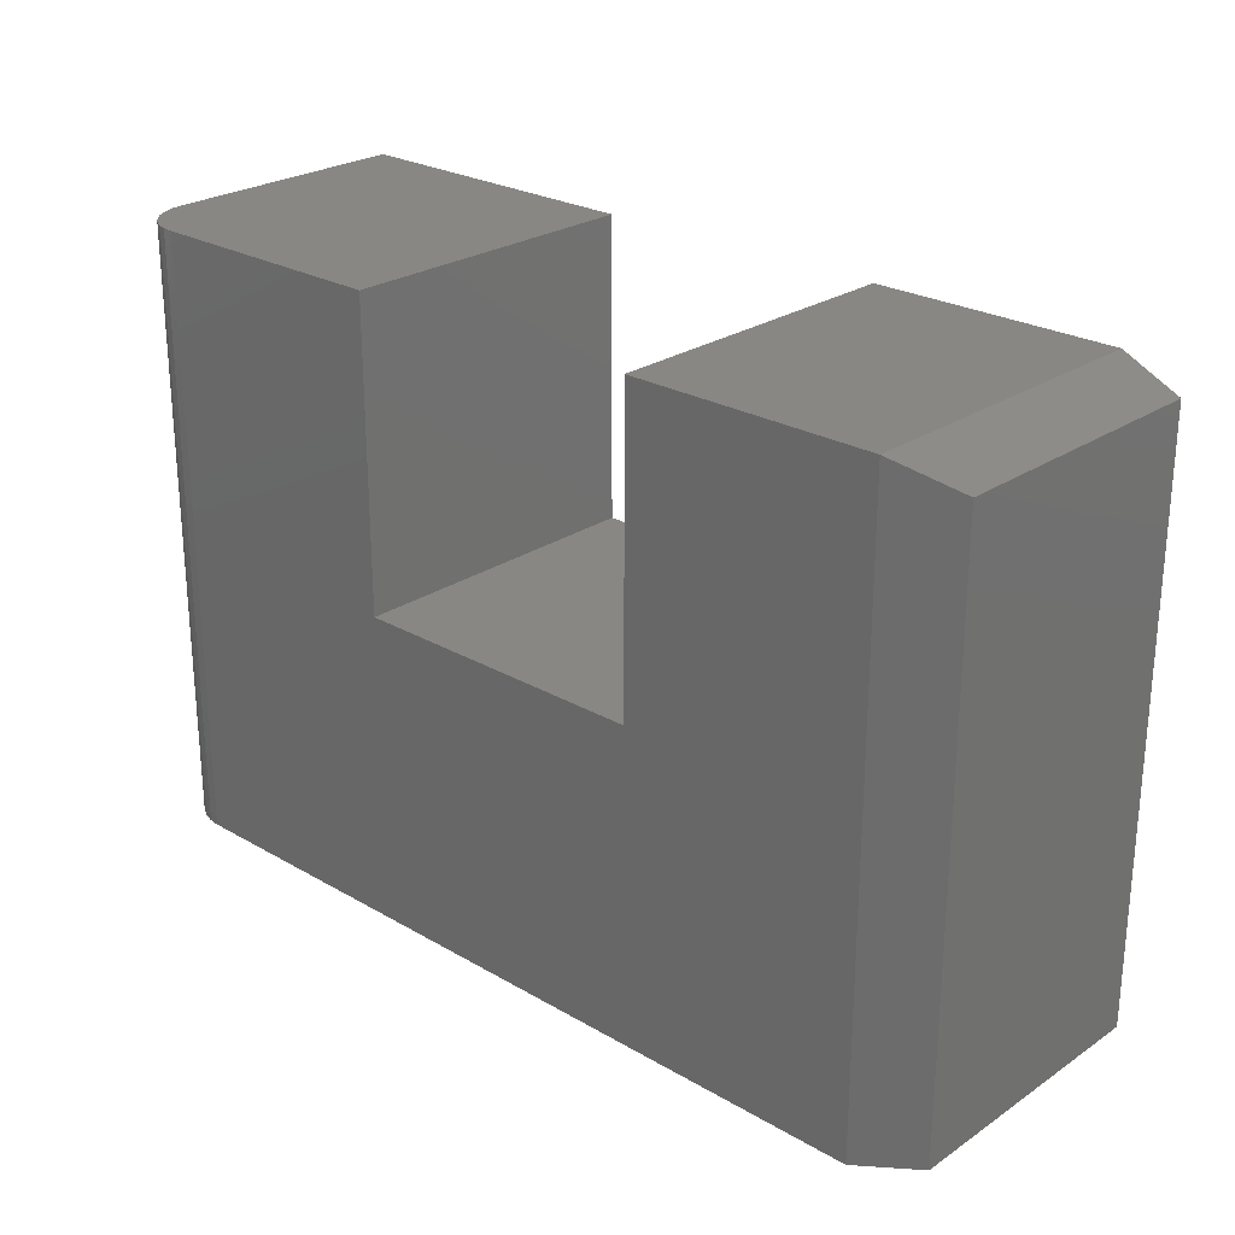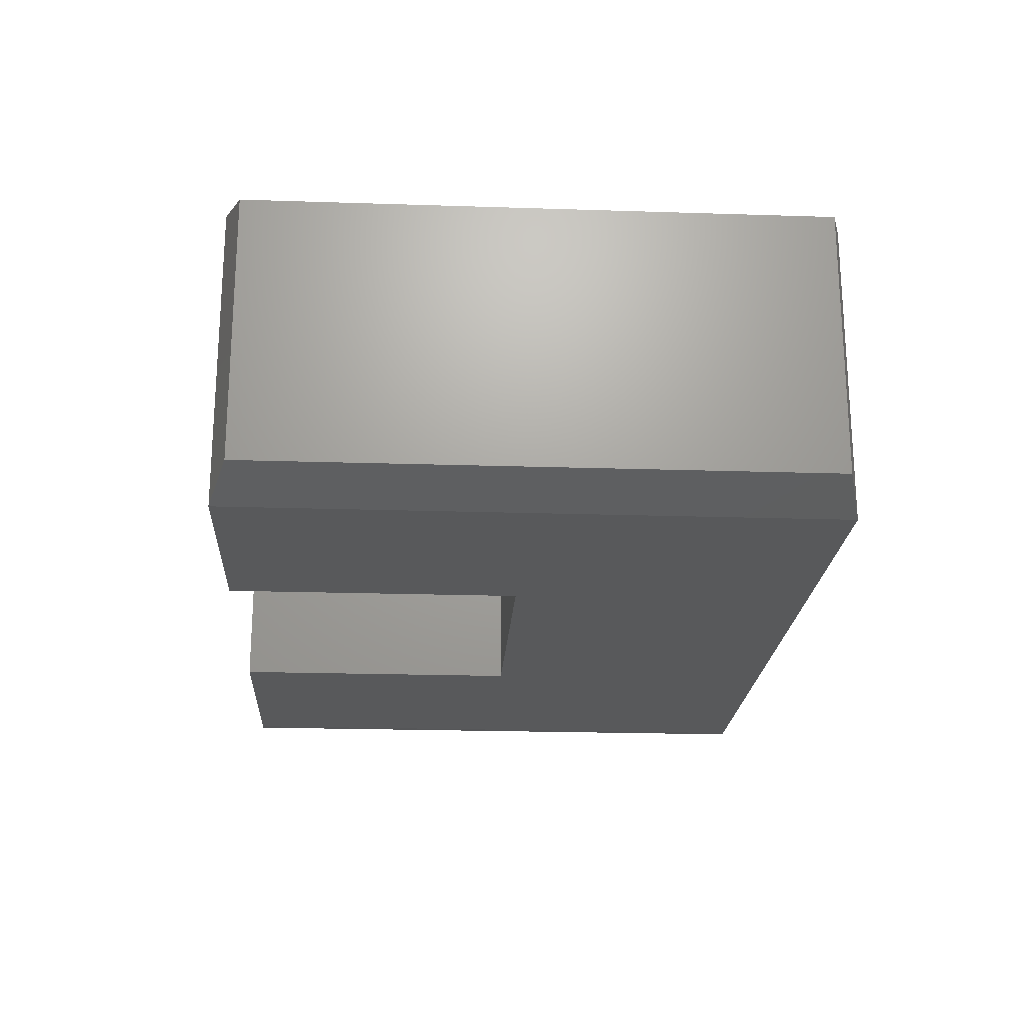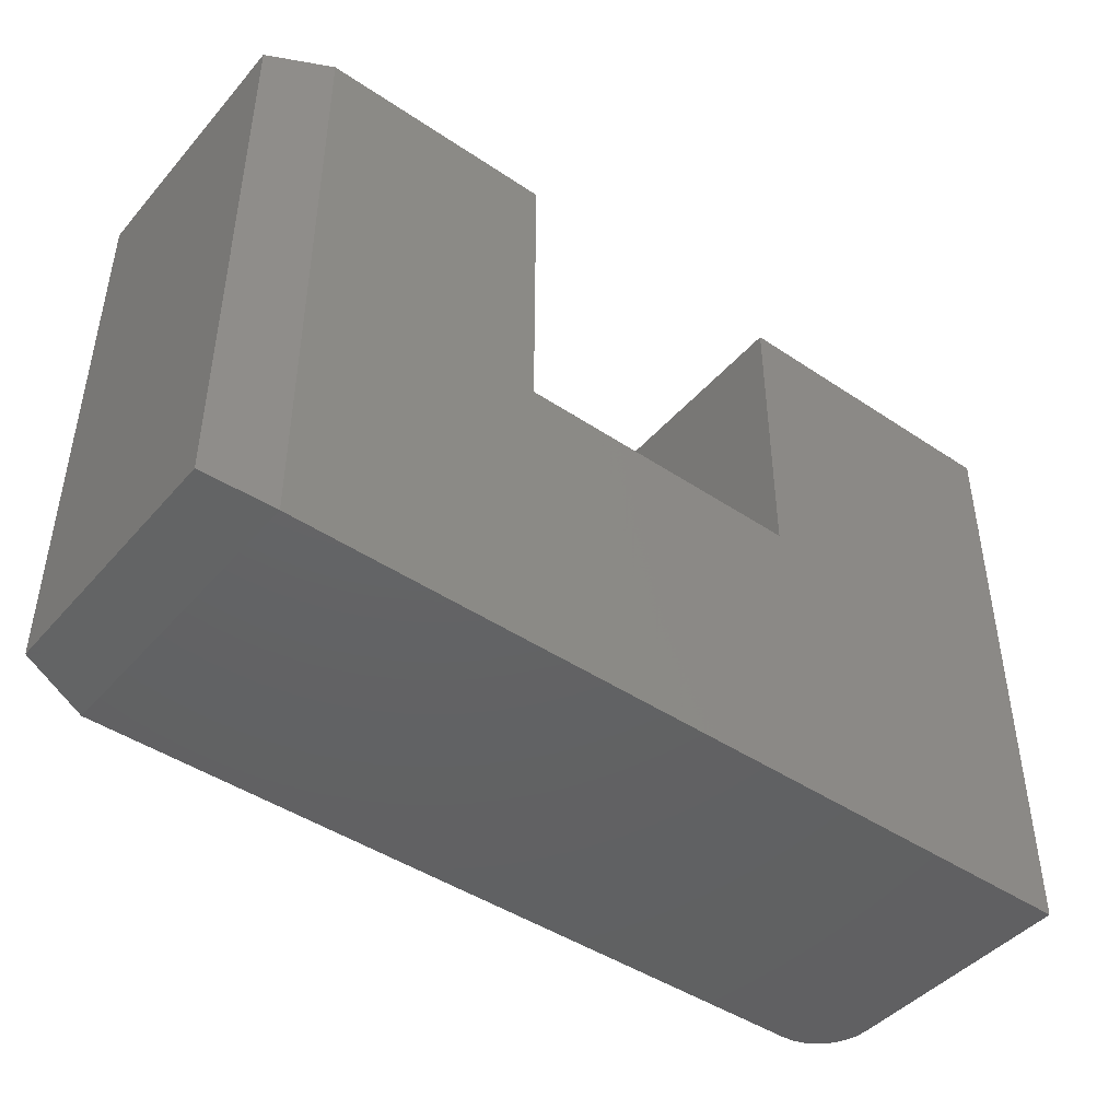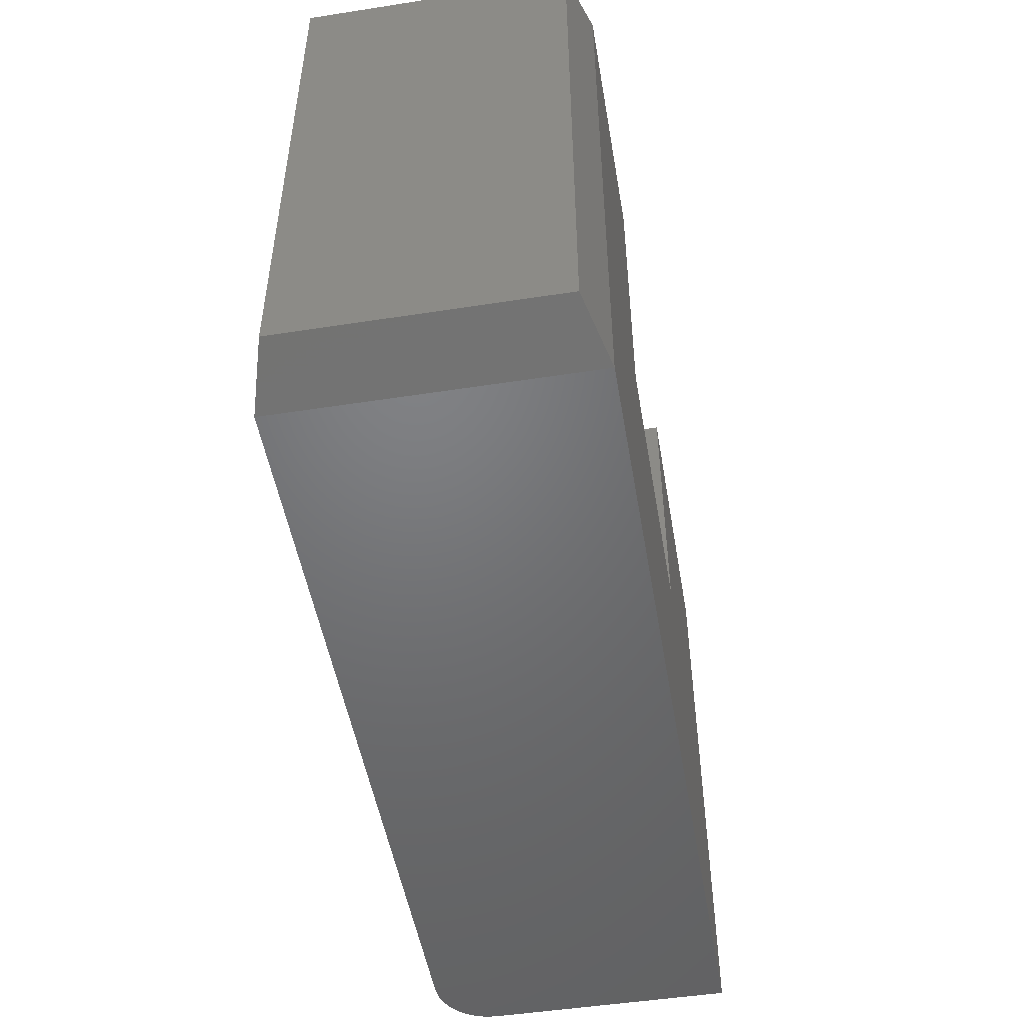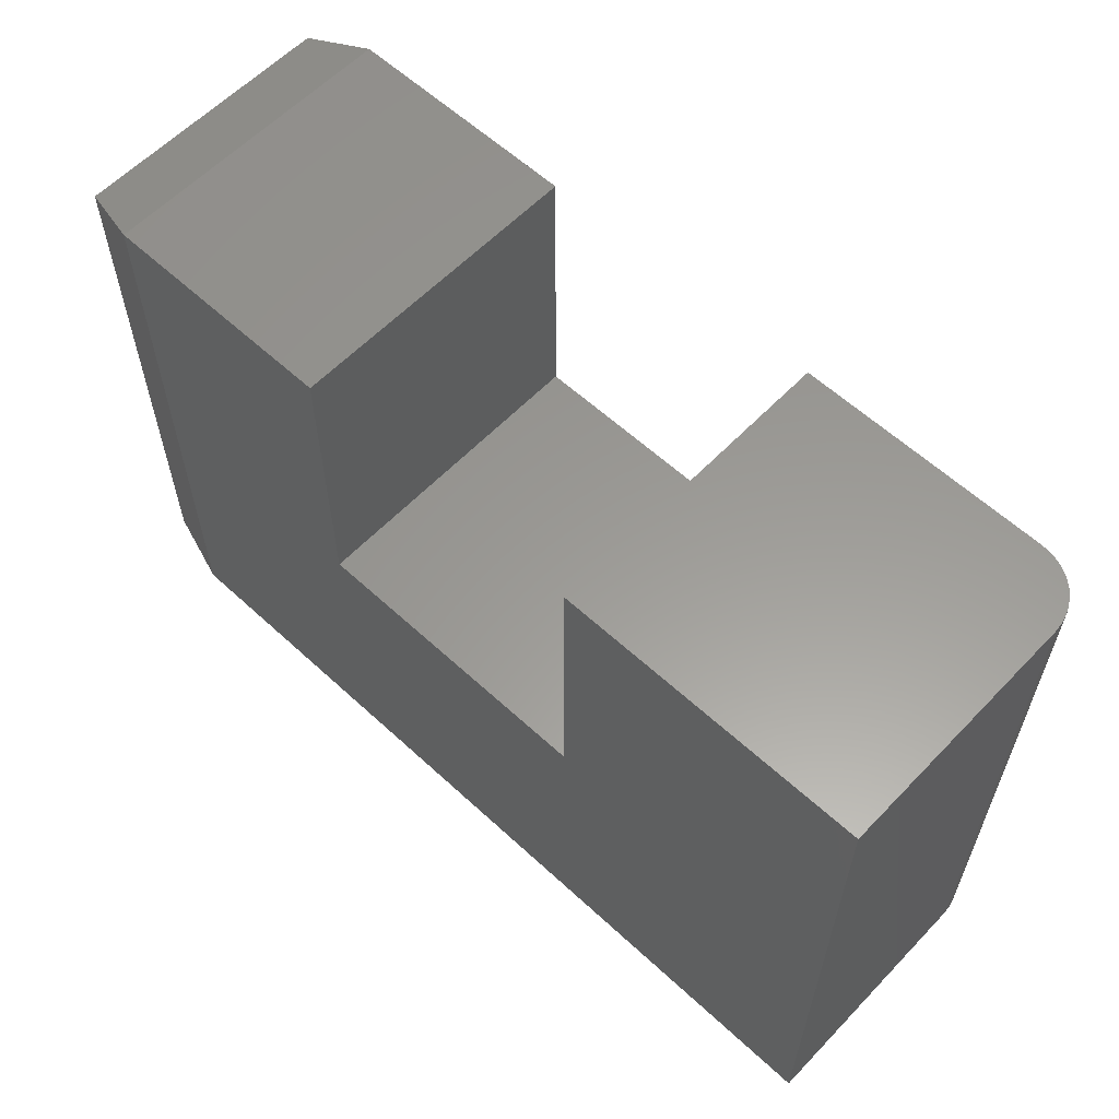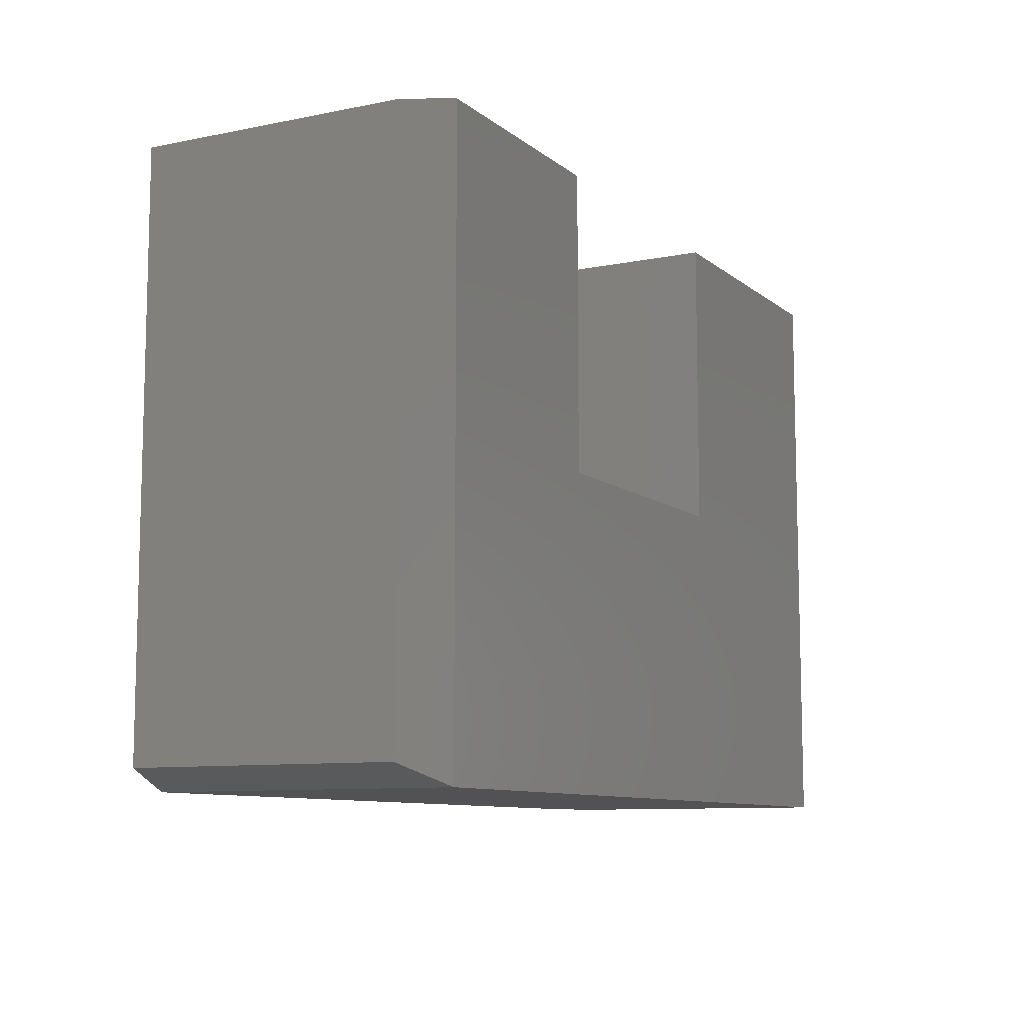
<metadata>
{"format":"stl","ext":"stl","renderer":"f3d","projection":"perspective","resolution":1024,"background":"white","views":[{"elev":25.3,"azim":-137.0,"up":"+Y"},{"elev":-21.2,"azim":-93.3,"up":"+Z"},{"elev":-44.7,"azim":-38.0,"up":"+Y"},{"elev":-49.9,"azim":-80.3,"up":"+Y"},{"elev":59.6,"azim":43.4,"up":"+Y"},{"elev":-9.4,"azim":-62.0,"up":"+Y"}]}
</metadata>
<code>
# stl→obj: 36 verts, 68 faces
v 0.05469 -0.5 0
v 0.05469 -0.002632 0
v 0.2526 -0.002632 0
v 0.2526 -0.2474 0
v 0.4974 -0.2474 0
v 0.7031 -0.5 0
v 0.4974 -0.002632 0
v 0.7031 -0.002632 0
v 0.75 -0.5 0.04688
v 0.7464 -0.5 0.02894
v 0.7491 -0.5 0.03773
v 0.75 -0.5 0.25
v 0.05469 -0.5 0.25
v 0.7123 -0.5 0.0009007
v 0.7211 -0.5 0.003568
v 0.7292 -0.5 0.0079
v 0.7363 -0.5 0.01373
v 0.7421 -0.5 0.02083
v 0.75 -0.002632 0.04688
v 0.7464 -0.002632 0.02894
v 0.75 -0.002632 0.25
v 0.7491 -0.002632 0.03773
v 0.7363 -0.002632 0.01373
v 0.7292 -0.002632 0.0079
v 0.7211 -0.002632 0.003568
v 0.4974 -0.002632 0.25
v 0.7123 -0.002632 0.0009007
v 0.7421 -0.002632 0.02083
v 0.4974 -0.2474 0.25
v 0.2526 -0.2474 0.25
v 0.2526 -0.002632 0.25
v 0.05469 -0.002632 0.25
v 0 -0.01826 0.2344
v 0 -0.01826 0.01562
v 0 -0.4844 0.2344
v 0 -0.4844 0.01562
f 1 2 3
f 1 3 4
f 1 4 5
f 1 5 6
f 5 7 6
f 6 7 8
f 9 10 11
f 12 13 1
f 12 1 6
f 12 6 14
f 12 14 15
f 12 15 16
f 12 16 17
f 12 17 18
f 12 18 10
f 12 10 9
f 19 20 21
f 19 22 20
f 23 24 25
f 26 21 27
f 26 27 8
f 26 8 7
f 27 21 20
f 27 20 28
f 27 28 23
f 27 23 25
f 12 9 21
f 21 9 19
f 6 8 14
f 14 8 27
f 14 27 15
f 15 27 25
f 15 25 16
f 16 25 24
f 16 24 17
f 17 24 23
f 17 23 18
f 18 23 28
f 18 28 10
f 10 28 20
f 10 20 11
f 11 20 22
f 11 22 9
f 9 22 19
f 13 12 29
f 13 29 30
f 13 30 31
f 13 31 32
f 29 12 26
f 26 12 21
f 33 34 35
f 35 34 36
f 31 3 32
f 32 3 2
f 32 2 33
f 33 2 34
f 1 36 2
f 2 36 34
f 1 13 36
f 36 13 35
f 13 32 35
f 35 32 33
f 4 3 30
f 30 3 31
f 5 4 29
f 29 4 30
f 7 5 26
f 26 5 29

</code>
